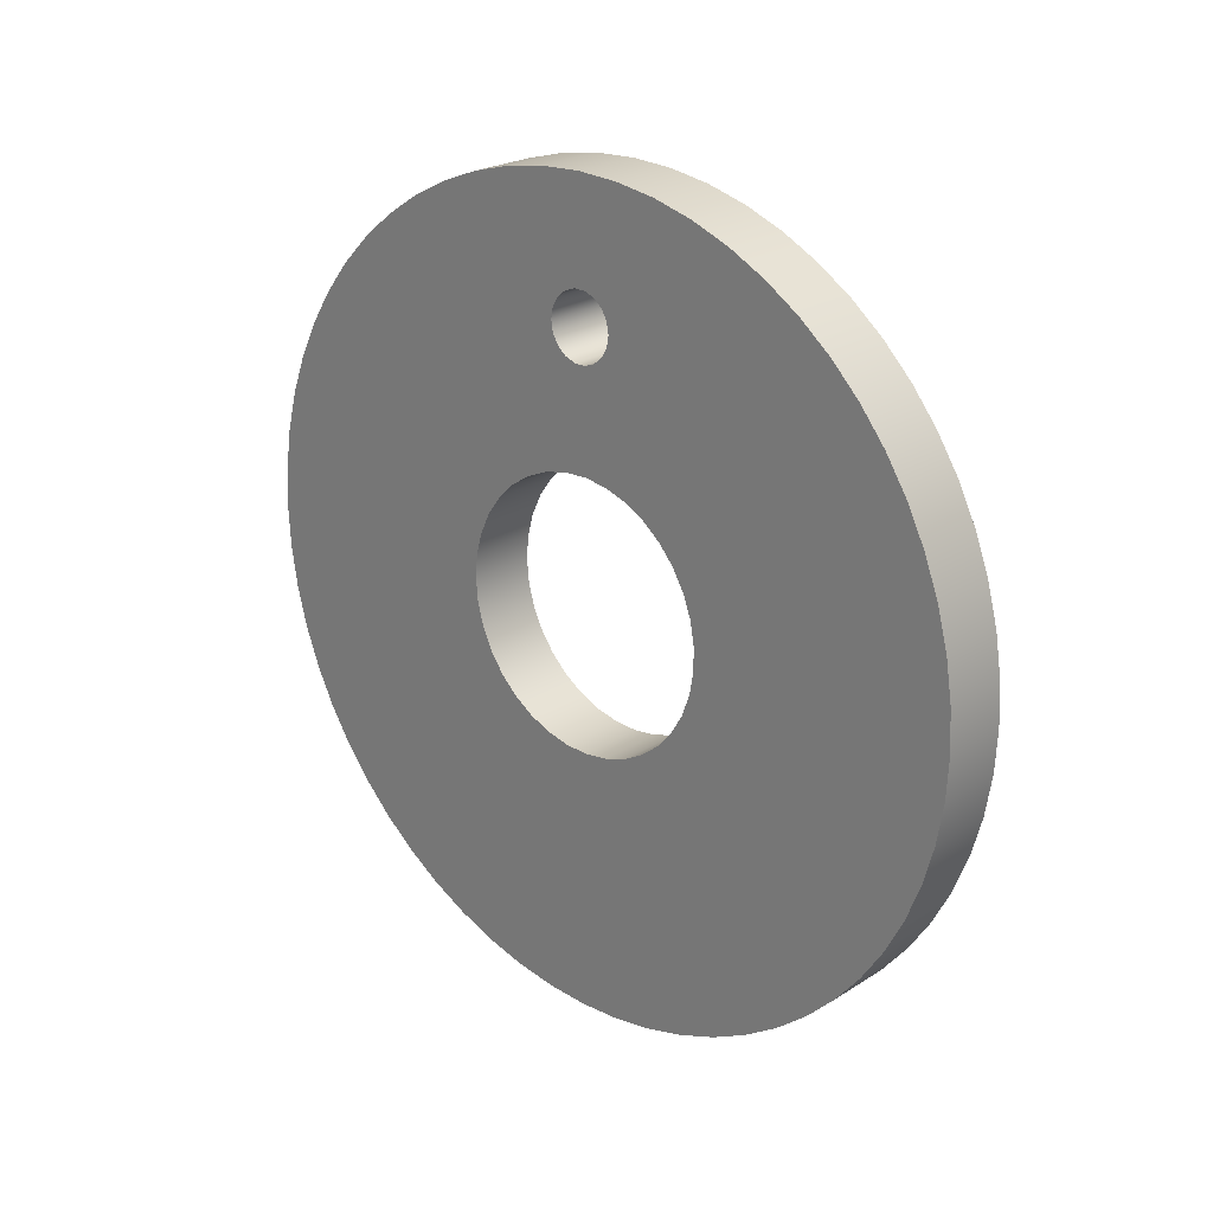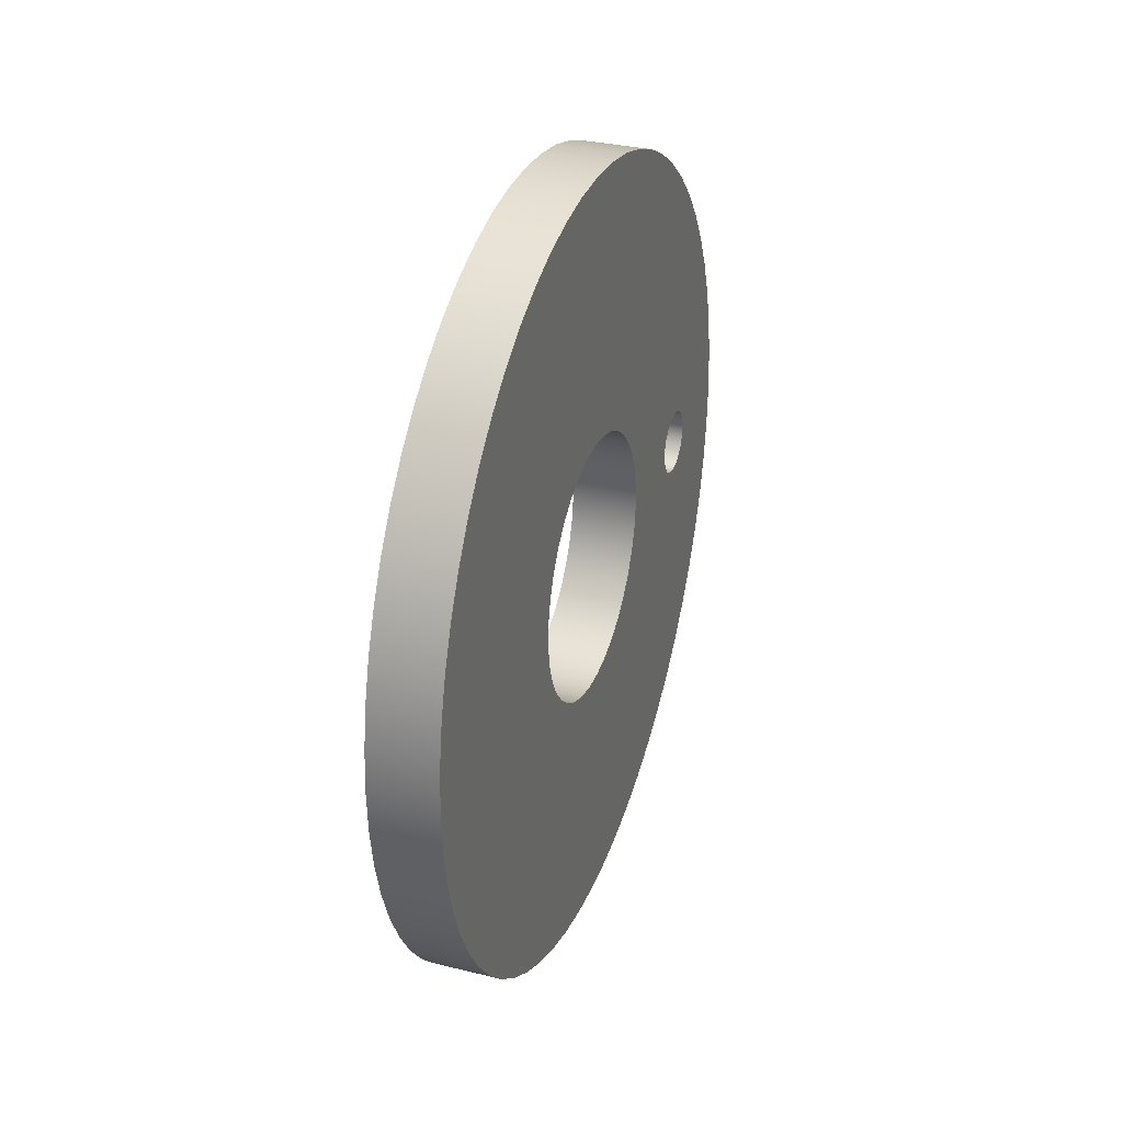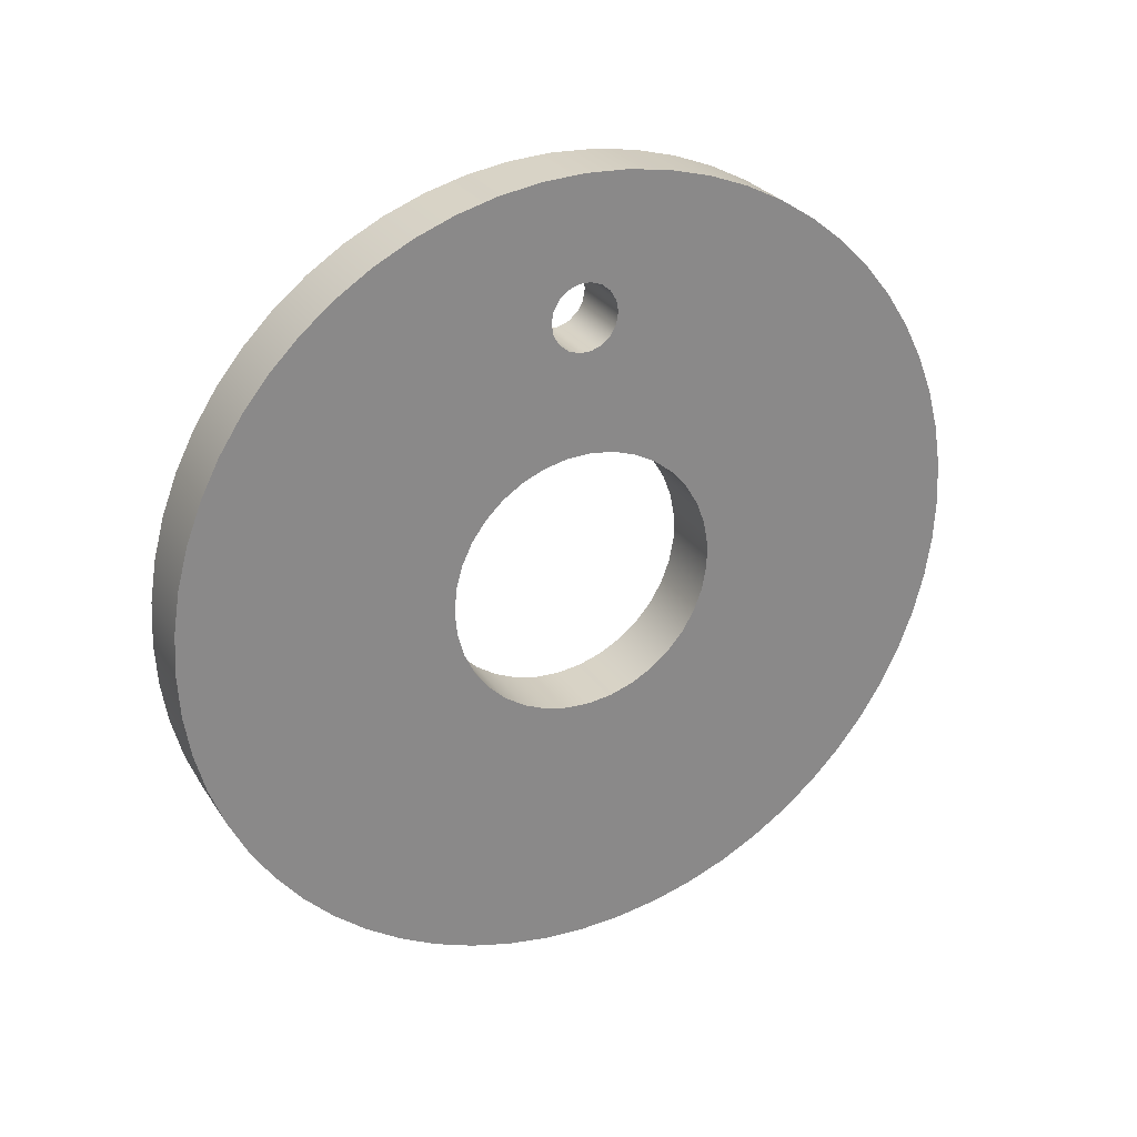
<metadata>
{"format":"obj","ext":"obj","renderer":"f3d","projection":"perspective","resolution":1024,"background":"white","views":[{"elev":23.2,"azim":133.1,"up":"+Y"},{"elev":31.7,"azim":19.1,"up":"+Z"},{"elev":27.4,"azim":63.6,"up":"+Y"}]}
</metadata>
<code>
v 0 4.5 2.75
v 0 4.586 2.735
v 0 4.661 2.692
v 0 4.717 2.625
v 0 4.746 2.543
v 0 4.746 2.457
v 0 4.717 2.375
v 0 4.661 2.308
v 0 4.586 2.265
v 0 4.5 2.25
v 0 4.414 2.265
v 0 4.339 2.308
v 0 4.283 2.375
v 0 4.254 2.457
v 0 4.254 2.543
v 0 4.283 2.625
v 0 4.339 2.692
v 0 4.414 2.735
v 0.5 4.5 2.75
v 0.5 4.414 2.735
v 0.5 4.339 2.692
v 0.5 4.283 2.625
v 0.5 4.254 2.543
v 0.5 4.254 2.457
v 0.5 4.283 2.375
v 0.5 4.339 2.308
v 0.5 4.414 2.265
v 0.5 4.5 2.25
v 0.5 4.586 2.265
v 0.5 4.661 2.308
v 0.5 4.717 2.375
v 0.5 4.746 2.457
v 0.5 4.746 2.543
v 0.5 4.717 2.625
v 0.5 4.661 2.692
v 0.5 4.586 2.735
v 0 4.5 2.75
v 0.5 4.5 2.75
v 0.5 2.5 3.5
v 0.5 2.321 3.484
v 0.5 2.149 3.436
v 0.5 1.987 3.358
v 0.5 1.842 3.253
v 0.5 1.718 3.123
v 0.5 1.619 2.974
v 0.5 1.549 2.809
v 0.5 1.509 2.634
v 0.5 1.501 2.455
v 0.5 1.525 2.277
v 0.5 1.58 2.107
v 0.5 1.665 1.949
v 0.5 1.777 1.809
v 0.5 1.912 1.691
v 0.5 2.066 1.599
v 0.5 2.234 1.536
v 0.5 2.41 1.504
v 0.5 2.59 1.504
v 0.5 2.766 1.536
v 0.5 2.934 1.599
v 0.5 3.088 1.691
v 0.5 3.223 1.809
v 0.5 3.335 1.949
v 0.5 3.42 2.107
v 0.5 3.475 2.277
v 0.5 3.499 2.455
v 0.5 3.491 2.634
v 0.5 3.451 2.809
v 0.5 3.381 2.974
v 0.5 3.282 3.123
v 0.5 3.158 3.253
v 0.5 3.013 3.358
v 0.5 2.851 3.436
v 0.5 2.679 3.484
v 0 2.5 3.5
v 0 2.679 3.484
v 0 2.851 3.436
v 0 3.013 3.358
v 0 3.158 3.253
v 0 3.282 3.123
v 0 3.381 2.974
v 0 3.451 2.809
v 0 3.491 2.634
v 0 3.499 2.455
v 0 3.475 2.277
v 0 3.42 2.107
v 0 3.335 1.949
v 0 3.223 1.809
v 0 3.088 1.691
v 0 2.934 1.599
v 0 2.766 1.536
v 0 2.59 1.504
v 0 2.41 1.504
v 0 2.234 1.536
v 0 2.066 1.599
v 0 1.912 1.691
v 0 1.777 1.809
v 0 1.665 1.949
v 0 1.58 2.107
v 0 1.525 2.277
v 0 1.501 2.455
v 0 1.509 2.634
v 0 1.549 2.809
v 0 1.619 2.974
v 0 1.718 3.123
v 0 1.842 3.253
v 0 1.987 3.358
v 0 2.149 3.436
v 0 2.321 3.484
v 0.5 2.5 3.5
v 0 2.5 3.5
v 0.5 2.5 5.5
v 0.5 2.814 5.484
v 0.5 3.124 5.434
v 0.5 3.427 5.353
v 0.5 3.72 5.241
v 0.5 4 5.098
v 0.5 4.263 4.927
v 0.5 4.507 4.729
v 0.5 4.729 4.507
v 0.5 4.927 4.263
v 0.5 5.098 4
v 0.5 5.241 3.72
v 0.5 5.353 3.427
v 0.5 5.434 3.124
v 0.5 5.484 2.814
v 0.5 5.5 2.5
v 0.5 5.484 2.186
v 0.5 5.434 1.876
v 0.5 5.353 1.573
v 0.5 5.241 1.28
v 0.5 5.098 1
v 0.5 4.927 0.7366
v 0.5 4.729 0.4926
v 0.5 4.507 0.2706
v 0.5 4.263 0.07295
v 0.5 4 -0.09808
v 0.5 3.72 -0.2406
v 0.5 3.427 -0.3532
v 0.5 3.124 -0.4344
v 0.5 2.814 -0.4836
v 0.5 2.5 -0.5
v 0.5 2.186 -0.4836
v 0.5 1.876 -0.4344
v 0.5 1.573 -0.3532
v 0.5 1.28 -0.2406
v 0.5 1 -0.09808
v 0.5 0.7366 0.07295
v 0.5 0.4926 0.2706
v 0.5 0.2706 0.4926
v 0.5 0.07295 0.7366
v 0.5 -0.09808 1
v 0.5 -0.2406 1.28
v 0.5 -0.3532 1.573
v 0.5 -0.4344 1.876
v 0.5 -0.4836 2.186
v 0.5 -0.5 2.5
v 0.5 -0.4836 2.814
v 0.5 -0.4344 3.124
v 0.5 -0.3532 3.427
v 0.5 -0.2406 3.72
v 0.5 -0.09808 4
v 0.5 0.07295 4.263
v 0.5 0.2706 4.507
v 0.5 0.4926 4.729
v 0.5 0.7366 4.927
v 0.5 1 5.098
v 0.5 1.28 5.241
v 0.5 1.573 5.353
v 0.5 1.876 5.434
v 0.5 2.186 5.484
v 0 2.5 5.5
v 0 2.186 5.484
v 0 1.876 5.434
v 0 1.573 5.353
v 0 1.28 5.241
v 0 1 5.098
v 0 0.7366 4.927
v 0 0.4926 4.729
v 0 0.2706 4.507
v 0 0.07295 4.263
v 0 -0.09808 4
v 0 -0.2406 3.72
v 0 -0.3532 3.427
v 0 -0.4344 3.124
v 0 -0.4836 2.814
v 0 -0.5 2.5
v 0 -0.4836 2.186
v 0 -0.4344 1.876
v 0 -0.3532 1.573
v 0 -0.2406 1.28
v 0 -0.09808 1
v 0 0.07295 0.7366
v 0 0.2706 0.4926
v 0 0.4926 0.2706
v 0 0.7366 0.07295
v 0 1 -0.09808
v 0 1.28 -0.2406
v 0 1.573 -0.3532
v 0 1.876 -0.4344
v 0 2.186 -0.4836
v 0 2.5 -0.5
v 0 2.814 -0.4836
v 0 3.124 -0.4344
v 0 3.427 -0.3532
v 0 3.72 -0.2406
v 0 4 -0.09808
v 0 4.263 0.07295
v 0 4.507 0.2706
v 0 4.729 0.4926
v 0 4.927 0.7366
v 0 5.098 1
v 0 5.241 1.28
v 0 5.353 1.573
v 0 5.434 1.876
v 0 5.484 2.186
v 0 5.5 2.5
v 0 5.484 2.814
v 0 5.434 3.124
v 0 5.353 3.427
v 0 5.241 3.72
v 0 5.098 4
v 0 4.927 4.263
v 0 4.729 4.507
v 0 4.507 4.729
v 0 4.263 4.927
v 0 4 5.098
v 0 3.72 5.241
v 0 3.427 5.353
v 0 3.124 5.434
v 0 2.814 5.484
v 0 2.5 5.5
v 0.5 2.5 5.5
v 0 4.5 2.75
v 0 4.414 2.735
v 0 4.339 2.692
v 0 4.283 2.625
v 0 4.254 2.543
v 0 4.254 2.457
v 0 4.283 2.375
v 0 4.339 2.308
v 0 4.414 2.265
v 0 4.5 2.25
v 0 4.586 2.265
v 0 4.661 2.308
v 0 4.717 2.375
v 0 4.746 2.457
v 0 4.746 2.543
v 0 4.717 2.625
v 0 4.661 2.692
v 0 4.586 2.735
v 0 2.5 3.5
v 0 2.321 3.484
v 0 2.149 3.436
v 0 1.987 3.358
v 0 1.842 3.253
v 0 1.718 3.123
v 0 1.619 2.974
v 0 1.549 2.809
v 0 1.509 2.634
v 0 1.501 2.455
v 0 1.525 2.277
v 0 1.58 2.107
v 0 1.665 1.949
v 0 1.777 1.809
v 0 1.912 1.691
v 0 2.066 1.599
v 0 2.234 1.536
v 0 2.41 1.504
v 0 2.59 1.504
v 0 2.766 1.536
v 0 2.934 1.599
v 0 3.088 1.691
v 0 3.223 1.809
v 0 3.335 1.949
v 0 3.42 2.107
v 0 3.475 2.277
v 0 3.499 2.455
v 0 3.491 2.634
v 0 3.451 2.809
v 0 3.381 2.974
v 0 3.282 3.123
v 0 3.158 3.253
v 0 3.013 3.358
v 0 2.851 3.436
v 0 2.679 3.484
v 0 2.5 5.5
v 0 2.814 5.484
v 0 3.124 5.434
v 0 3.427 5.353
v 0 3.72 5.241
v 0 4 5.098
v 0 4.263 4.927
v 0 4.507 4.729
v 0 4.729 4.507
v 0 4.927 4.263
v 0 5.098 4
v 0 5.241 3.72
v 0 5.353 3.427
v 0 5.434 3.124
v 0 5.484 2.814
v 0 5.5 2.5
v 0 5.484 2.186
v 0 5.434 1.876
v 0 5.353 1.573
v 0 5.241 1.28
v 0 5.098 1
v 0 4.927 0.7366
v 0 4.729 0.4926
v 0 4.507 0.2706
v 0 4.263 0.07295
v 0 4 -0.09808
v 0 3.72 -0.2406
v 0 3.427 -0.3532
v 0 3.124 -0.4344
v 0 2.814 -0.4836
v 0 2.5 -0.5
v 0 2.186 -0.4836
v 0 1.876 -0.4344
v 0 1.573 -0.3532
v 0 1.28 -0.2406
v 0 1 -0.09808
v 0 0.7366 0.07295
v 0 0.4926 0.2706
v 0 0.2706 0.4926
v 0 0.07295 0.7366
v 0 -0.09808 1
v 0 -0.2406 1.28
v 0 -0.3532 1.573
v 0 -0.4344 1.876
v 0 -0.4836 2.186
v 0 -0.5 2.5
v 0 -0.4836 2.814
v 0 -0.4344 3.124
v 0 -0.3532 3.427
v 0 -0.2406 3.72
v 0 -0.09808 4
v 0 0.07295 4.263
v 0 0.2706 4.507
v 0 0.4926 4.729
v 0 0.7366 4.927
v 0 1 5.098
v 0 1.28 5.241
v 0 1.573 5.353
v 0 1.876 5.434
v 0 2.186 5.484
v 0.5 4.5 2.75
v 0.5 4.586 2.735
v 0.5 4.661 2.692
v 0.5 4.717 2.625
v 0.5 4.746 2.543
v 0.5 4.746 2.457
v 0.5 4.717 2.375
v 0.5 4.661 2.308
v 0.5 4.586 2.265
v 0.5 4.5 2.25
v 0.5 4.414 2.265
v 0.5 4.339 2.308
v 0.5 4.283 2.375
v 0.5 4.254 2.457
v 0.5 4.254 2.543
v 0.5 4.283 2.625
v 0.5 4.339 2.692
v 0.5 4.414 2.735
v 0.5 2.5 3.5
v 0.5 2.679 3.484
v 0.5 2.851 3.436
v 0.5 3.013 3.358
v 0.5 3.158 3.253
v 0.5 3.282 3.123
v 0.5 3.381 2.974
v 0.5 3.451 2.809
v 0.5 3.491 2.634
v 0.5 3.499 2.455
v 0.5 3.475 2.277
v 0.5 3.42 2.107
v 0.5 3.335 1.949
v 0.5 3.223 1.809
v 0.5 3.088 1.691
v 0.5 2.934 1.599
v 0.5 2.766 1.536
v 0.5 2.59 1.504
v 0.5 2.41 1.504
v 0.5 2.234 1.536
v 0.5 2.066 1.599
v 0.5 1.912 1.691
v 0.5 1.777 1.809
v 0.5 1.665 1.949
v 0.5 1.58 2.107
v 0.5 1.525 2.277
v 0.5 1.501 2.455
v 0.5 1.509 2.634
v 0.5 1.549 2.809
v 0.5 1.619 2.974
v 0.5 1.718 3.123
v 0.5 1.842 3.253
v 0.5 1.987 3.358
v 0.5 2.149 3.436
v 0.5 2.321 3.484
v 0.5 2.5 5.5
v 0.5 2.186 5.484
v 0.5 1.876 5.434
v 0.5 1.573 5.353
v 0.5 1.28 5.241
v 0.5 1 5.098
v 0.5 0.7366 4.927
v 0.5 0.4926 4.729
v 0.5 0.2706 4.507
v 0.5 0.07295 4.263
v 0.5 -0.09808 4
v 0.5 -0.2406 3.72
v 0.5 -0.3532 3.427
v 0.5 -0.4344 3.124
v 0.5 -0.4836 2.814
v 0.5 -0.5 2.5
v 0.5 -0.4836 2.186
v 0.5 -0.4344 1.876
v 0.5 -0.3532 1.573
v 0.5 -0.2406 1.28
v 0.5 -0.09808 1
v 0.5 0.07295 0.7366
v 0.5 0.2706 0.4926
v 0.5 0.4926 0.2706
v 0.5 0.7366 0.07295
v 0.5 1 -0.09808
v 0.5 1.28 -0.2406
v 0.5 1.573 -0.3532
v 0.5 1.876 -0.4344
v 0.5 2.186 -0.4836
v 0.5 2.5 -0.5
v 0.5 2.814 -0.4836
v 0.5 3.124 -0.4344
v 0.5 3.427 -0.3532
v 0.5 3.72 -0.2406
v 0.5 4 -0.09808
v 0.5 4.263 0.07295
v 0.5 4.507 0.2706
v 0.5 4.729 0.4926
v 0.5 4.927 0.7366
v 0.5 5.098 1
v 0.5 5.241 1.28
v 0.5 5.353 1.573
v 0.5 5.434 1.876
v 0.5 5.484 2.186
v 0.5 5.5 2.5
v 0.5 5.484 2.814
v 0.5 5.434 3.124
v 0.5 5.353 3.427
v 0.5 5.241 3.72
v 0.5 5.098 4
v 0.5 4.927 4.263
v 0.5 4.729 4.507
v 0.5 4.507 4.729
v 0.5 4.263 4.927
v 0.5 4 5.098
v 0.5 3.72 5.241
v 0.5 3.427 5.353
v 0.5 3.124 5.434
v 0.5 2.814 5.484
f 2 36 1
f 1 36 38
f 37 19 18
f 18 19 20
f 18 20 17
f 17 20 21
f 17 21 16
f 16 21 22
f 16 22 15
f 15 22 23
f 15 23 14
f 14 23 24
f 14 24 13
f 13 24 25
f 13 25 12
f 12 25 26
f 12 26 11
f 11 26 27
f 11 27 10
f 10 27 28
f 10 28 9
f 9 28 29
f 9 29 8
f 8 29 30
f 8 30 7
f 7 30 31
f 7 31 6
f 6 31 32
f 6 32 5
f 5 32 33
f 5 33 4
f 4 33 34
f 4 34 3
f 3 34 35
f 3 35 2
f 2 35 36
f 40 108 39
f 39 108 110
f 109 74 73
f 73 74 75
f 73 75 72
f 72 75 76
f 72 76 71
f 71 76 77
f 71 77 70
f 70 77 78
f 70 78 69
f 69 78 79
f 69 79 68
f 68 79 80
f 68 80 67
f 67 80 81
f 67 81 66
f 66 81 82
f 66 82 65
f 65 82 83
f 65 83 64
f 64 83 84
f 64 84 63
f 63 84 85
f 63 85 62
f 62 85 86
f 62 86 61
f 61 86 87
f 61 87 60
f 60 87 88
f 60 88 59
f 59 88 89
f 59 89 58
f 58 89 90
f 58 90 57
f 57 90 91
f 57 91 56
f 56 91 92
f 56 92 55
f 55 92 93
f 55 93 54
f 54 93 94
f 54 94 53
f 53 94 95
f 53 95 52
f 52 95 96
f 52 96 51
f 51 96 97
f 51 97 50
f 50 97 98
f 50 98 49
f 49 98 99
f 49 99 48
f 48 99 100
f 48 100 47
f 47 100 101
f 47 101 46
f 46 101 102
f 46 102 45
f 45 102 103
f 45 103 44
f 44 103 104
f 44 104 43
f 43 104 105
f 43 105 42
f 42 105 106
f 42 106 41
f 41 106 107
f 41 107 40
f 40 107 108
f 112 230 111
f 111 230 231
f 232 171 170
f 170 171 172
f 170 172 169
f 169 172 173
f 169 173 168
f 168 173 174
f 168 174 167
f 167 174 175
f 167 175 166
f 166 175 176
f 166 176 165
f 165 176 177
f 165 177 164
f 164 177 178
f 164 178 163
f 163 178 179
f 163 179 162
f 162 179 180
f 162 180 161
f 161 180 181
f 161 181 160
f 160 181 182
f 160 182 159
f 159 182 183
f 159 183 158
f 158 183 184
f 158 184 157
f 157 184 185
f 157 185 156
f 156 185 186
f 156 186 155
f 155 186 187
f 155 187 154
f 154 187 188
f 154 188 153
f 153 188 189
f 153 189 152
f 152 189 190
f 152 190 151
f 151 190 191
f 151 191 150
f 150 191 192
f 150 192 149
f 149 192 193
f 149 193 148
f 148 193 194
f 148 194 147
f 147 194 195
f 147 195 146
f 146 195 196
f 146 196 145
f 145 196 197
f 145 197 144
f 144 197 198
f 144 198 143
f 143 198 199
f 143 199 142
f 142 199 200
f 142 200 141
f 141 200 201
f 141 201 140
f 140 201 202
f 140 202 139
f 139 202 203
f 139 203 138
f 138 203 204
f 138 204 137
f 137 204 205
f 137 205 136
f 136 205 206
f 136 206 135
f 135 206 207
f 135 207 134
f 134 207 208
f 134 208 133
f 133 208 209
f 133 209 132
f 132 209 210
f 132 210 131
f 131 210 211
f 131 211 130
f 130 211 212
f 130 212 129
f 129 212 213
f 129 213 128
f 128 213 214
f 128 214 127
f 127 214 215
f 127 215 126
f 126 215 216
f 126 216 125
f 125 216 217
f 125 217 124
f 124 217 218
f 124 218 123
f 123 218 219
f 123 219 122
f 122 219 220
f 122 220 121
f 121 220 221
f 121 221 120
f 120 221 222
f 120 222 119
f 119 222 223
f 119 223 118
f 118 223 224
f 118 224 117
f 117 224 225
f 117 225 116
f 116 225 226
f 116 226 115
f 115 226 227
f 115 227 114
f 114 227 228
f 114 228 113
f 113 228 229
f 113 229 112
f 112 229 230
f 234 296 233
f 233 296 297
f 233 297 250
f 250 297 298
f 250 298 249
f 249 298 299
f 249 299 248
f 248 299 300
f 248 300 247
f 247 300 301
f 247 301 246
f 246 301 302
f 246 302 245
f 245 302 303
f 245 303 244
f 244 303 304
f 244 304 243
f 243 304 305
f 243 305 242
f 242 305 306
f 242 306 241
f 241 306 307
f 241 307 274
f 274 307 273
f 273 307 308
f 273 308 309
f 235 280 234
f 234 280 281
f 234 281 295
f 295 281 294
f 294 281 282
f 294 282 293
f 293 282 292
f 292 282 283
f 292 283 291
f 291 283 290
f 290 283 284
f 290 284 289
f 289 284 285
f 289 285 288
f 288 285 287
f 287 285 251
f 287 251 286
f 286 251 345
f 345 251 252
f 345 252 344
f 344 252 343
f 343 252 253
f 343 253 342
f 342 253 254
f 342 254 341
f 341 254 340
f 340 254 255
f 340 255 339
f 339 255 338
f 338 255 256
f 338 256 337
f 337 256 257
f 337 257 336
f 336 257 335
f 335 257 258
f 335 258 334
f 334 258 333
f 333 258 259
f 333 259 332
f 332 259 331
f 331 259 260
f 331 260 330
f 330 260 261
f 330 261 329
f 329 261 328
f 328 261 262
f 328 262 327
f 327 262 326
f 326 262 263
f 326 263 325
f 325 263 264
f 325 264 324
f 324 264 323
f 323 264 265
f 323 265 322
f 322 265 321
f 321 265 266
f 321 266 320
f 320 266 319
f 319 266 267
f 319 267 318
f 318 267 268
f 318 268 317
f 317 268 316
f 316 268 269
f 316 269 315
f 315 269 314
f 314 269 270
f 314 270 313
f 313 270 271
f 313 271 312
f 312 271 311
f 311 271 272
f 311 272 310
f 310 272 309
f 309 272 273
f 280 235 279
f 279 235 236
f 279 236 278
f 278 236 237
f 278 237 277
f 277 237 238
f 277 238 276
f 276 238 239
f 276 239 275
f 275 239 240
f 275 240 274
f 274 240 241
f 295 296 234
f 347 448 346
f 346 448 449
f 346 449 363
f 363 449 450
f 363 450 369
f 369 450 451
f 369 451 368
f 368 451 452
f 368 452 453
f 448 347 447
f 447 347 348
f 447 348 446
f 446 348 349
f 446 349 445
f 445 349 350
f 445 350 444
f 444 350 351
f 444 351 443
f 443 351 352
f 443 352 442
f 442 352 353
f 442 353 441
f 441 353 354
f 441 354 440
f 440 354 355
f 440 355 439
f 439 355 356
f 439 356 438
f 438 356 376
f 438 376 377
f 356 357 376
f 376 357 375
f 375 357 358
f 375 358 374
f 374 358 359
f 374 359 373
f 373 359 360
f 373 360 372
f 372 360 361
f 372 361 371
f 371 361 362
f 371 362 370
f 370 362 363
f 370 363 369
f 365 458 364
f 364 458 399
f 364 399 400
f 366 456 365
f 365 456 457
f 365 457 458
f 456 366 455
f 455 366 367
f 455 367 454
f 454 367 453
f 453 367 368
f 378 436 377
f 377 436 437
f 377 437 438
f 379 434 378
f 378 434 435
f 378 435 436
f 380 432 379
f 379 432 433
f 379 433 434
f 432 380 431
f 431 380 381
f 431 381 430
f 430 381 429
f 429 381 382
f 429 382 428
f 428 382 427
f 427 382 383
f 427 383 426
f 426 383 384
f 426 384 425
f 425 384 424
f 424 384 385
f 424 385 423
f 423 385 422
f 422 385 386
f 422 386 421
f 421 386 420
f 420 386 387
f 420 387 419
f 419 387 388
f 419 388 418
f 418 388 417
f 417 388 389
f 417 389 416
f 416 389 415
f 415 389 390
f 415 390 414
f 414 390 391
f 414 391 413
f 413 391 412
f 412 391 392
f 412 392 411
f 411 392 410
f 410 392 393
f 410 393 409
f 409 393 408
f 408 393 394
f 408 394 407
f 407 394 395
f 407 395 406
f 406 395 405
f 405 395 396
f 405 396 404
f 404 396 403
f 403 396 397
f 403 397 402
f 402 397 398
f 402 398 401
f 401 398 400
f 400 398 364

</code>
